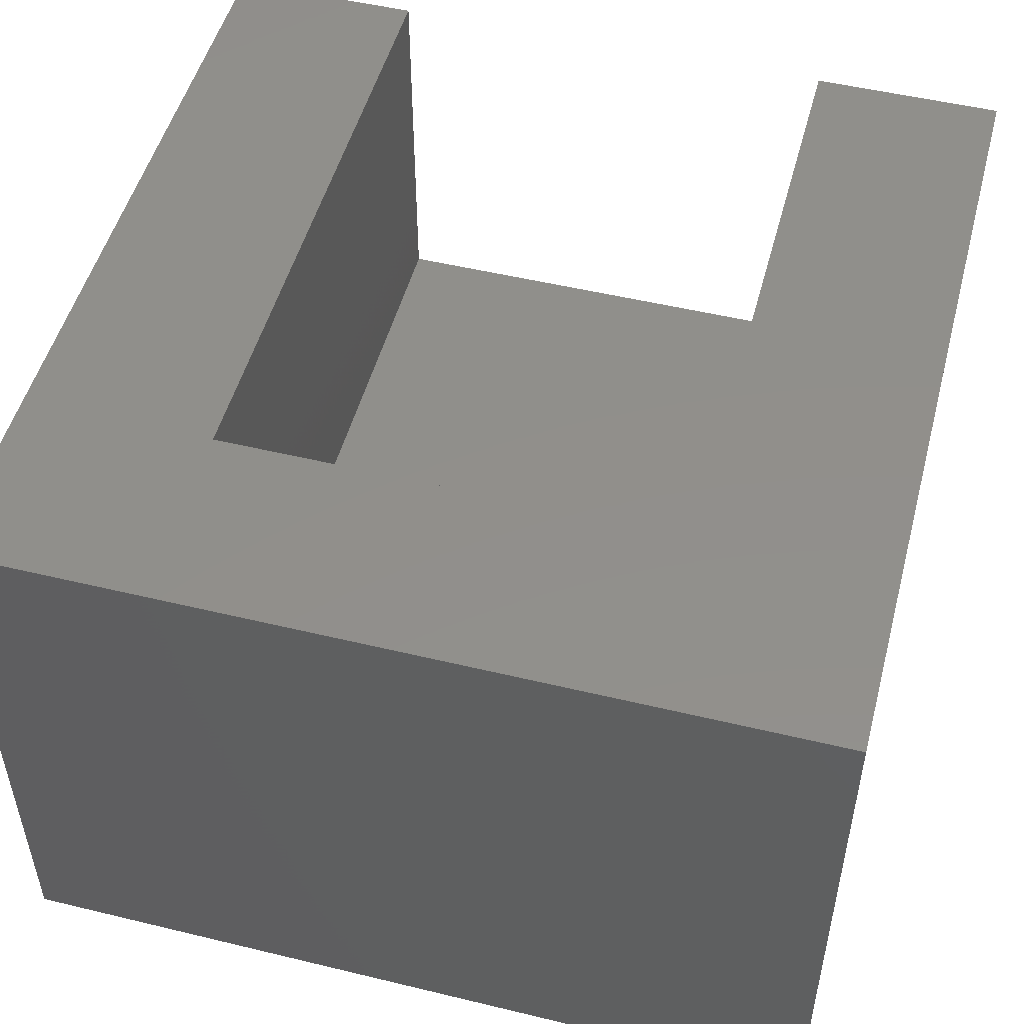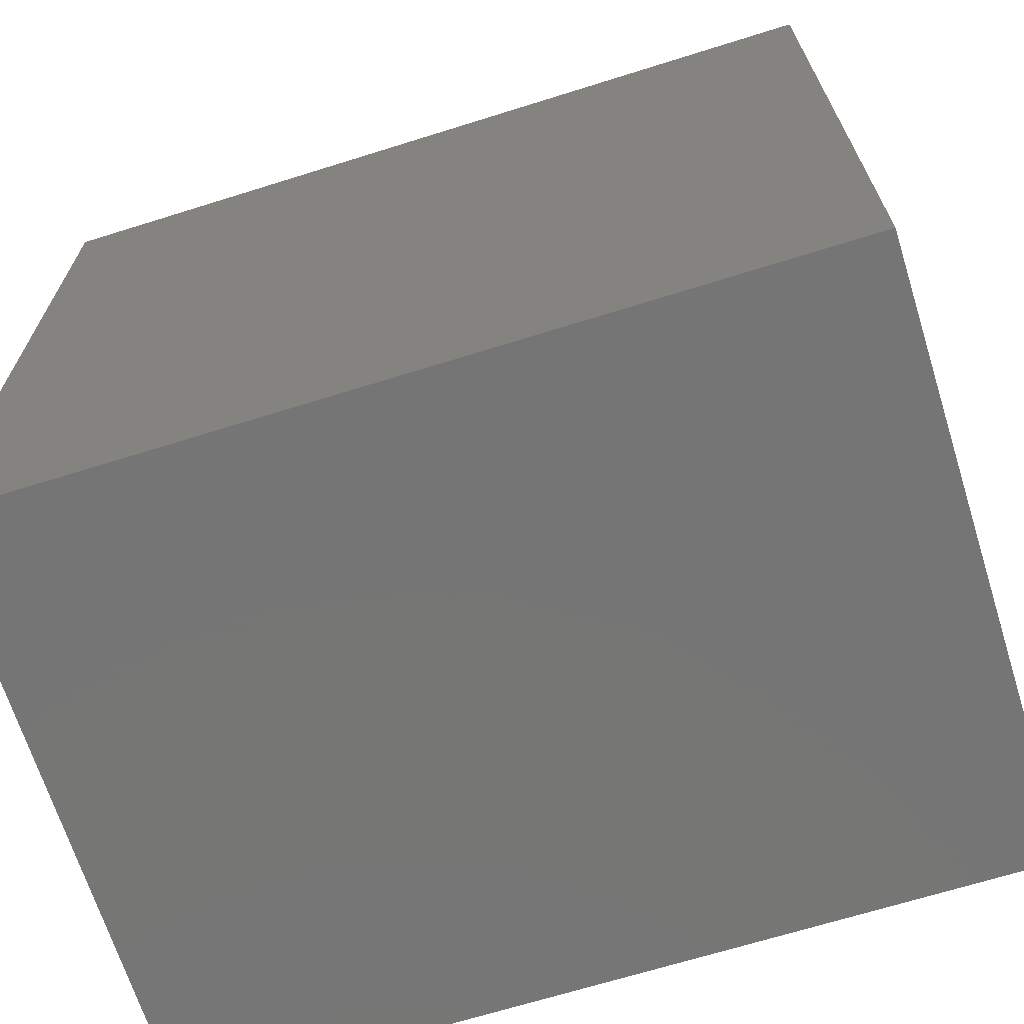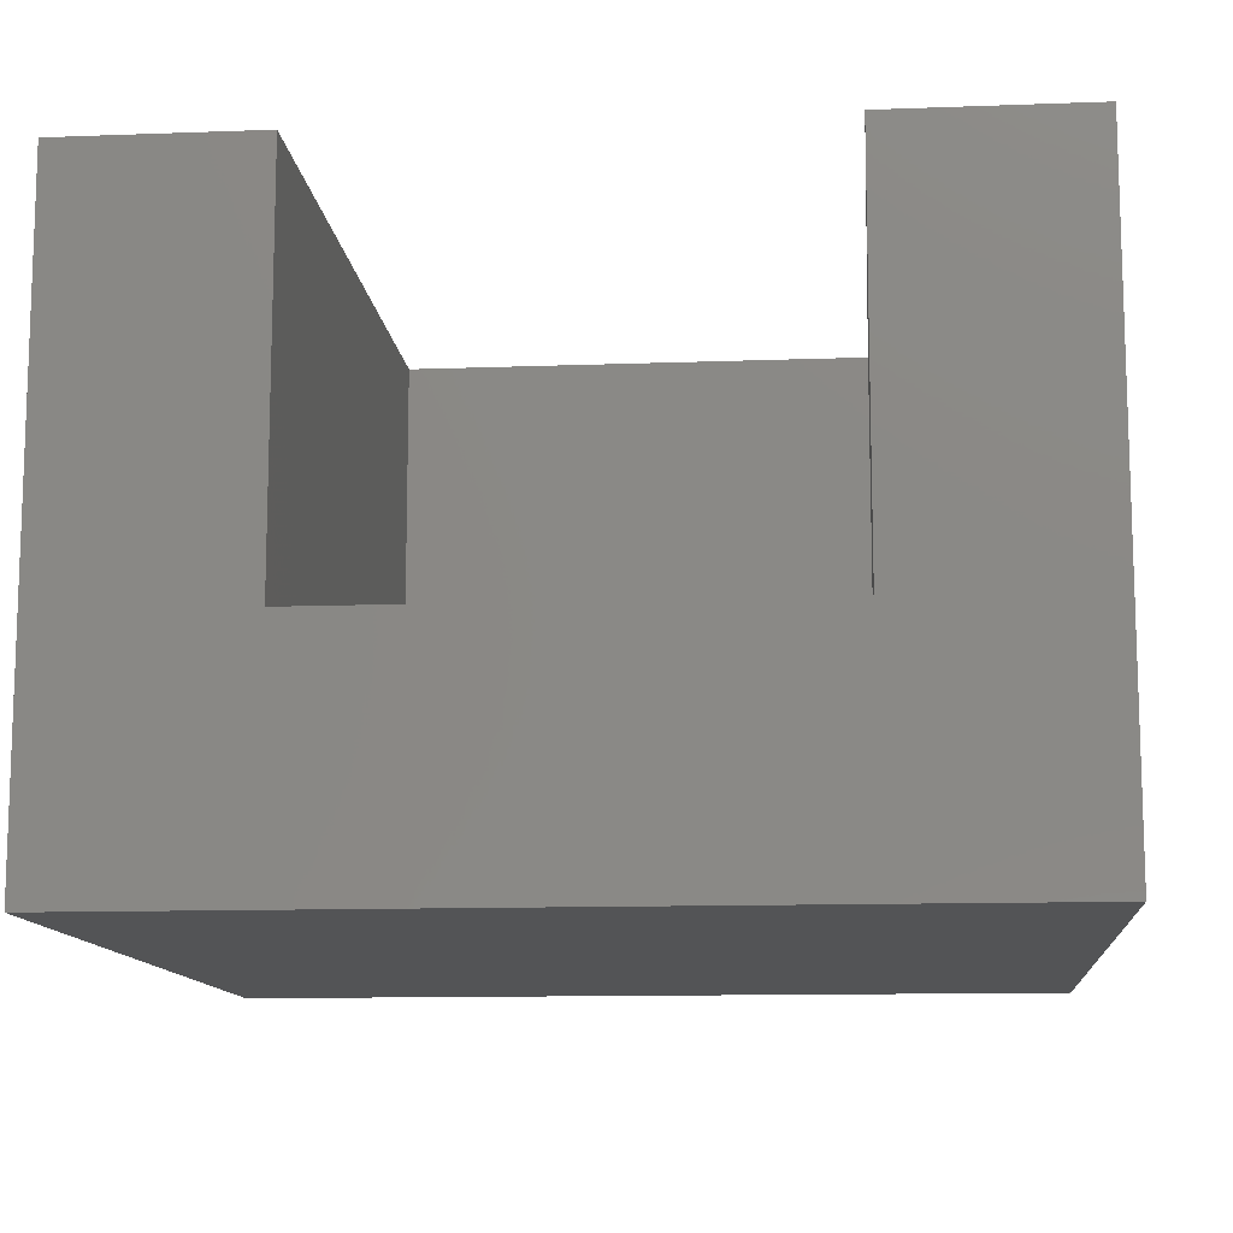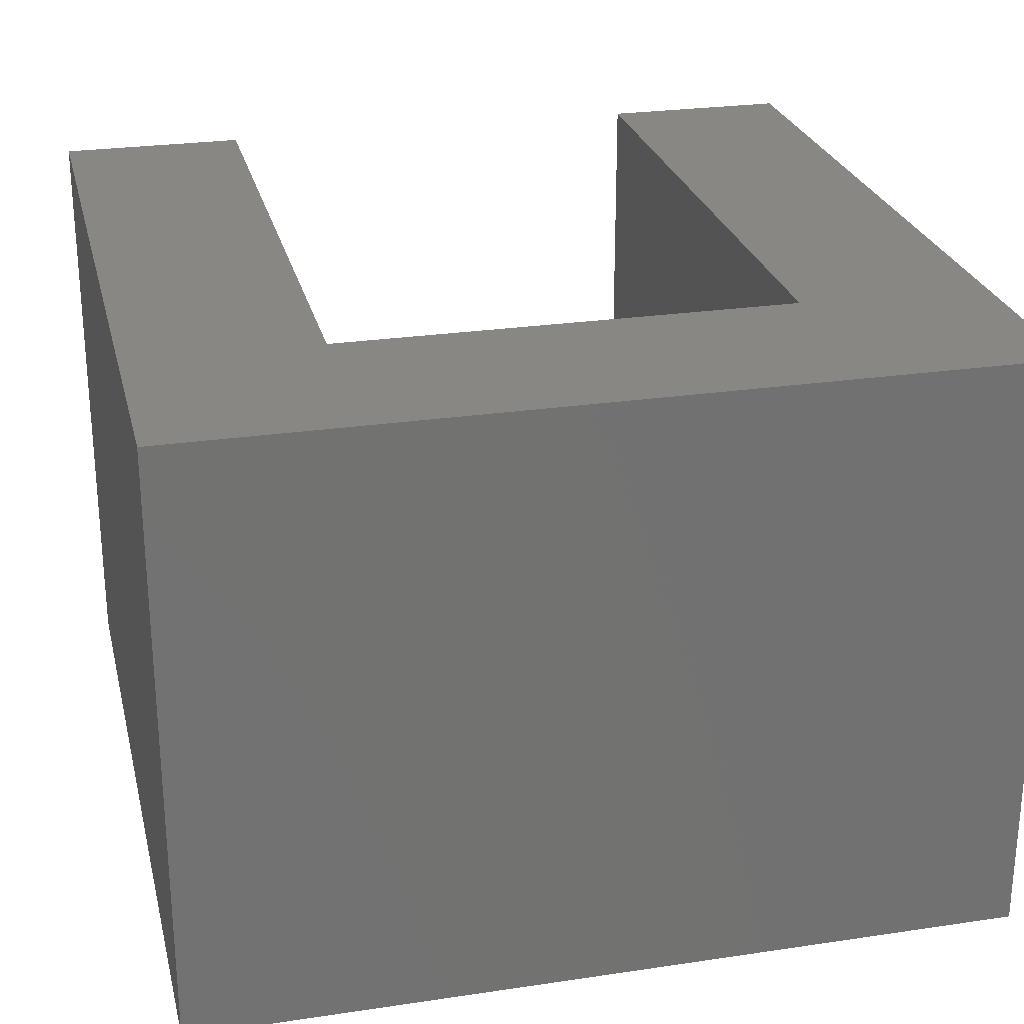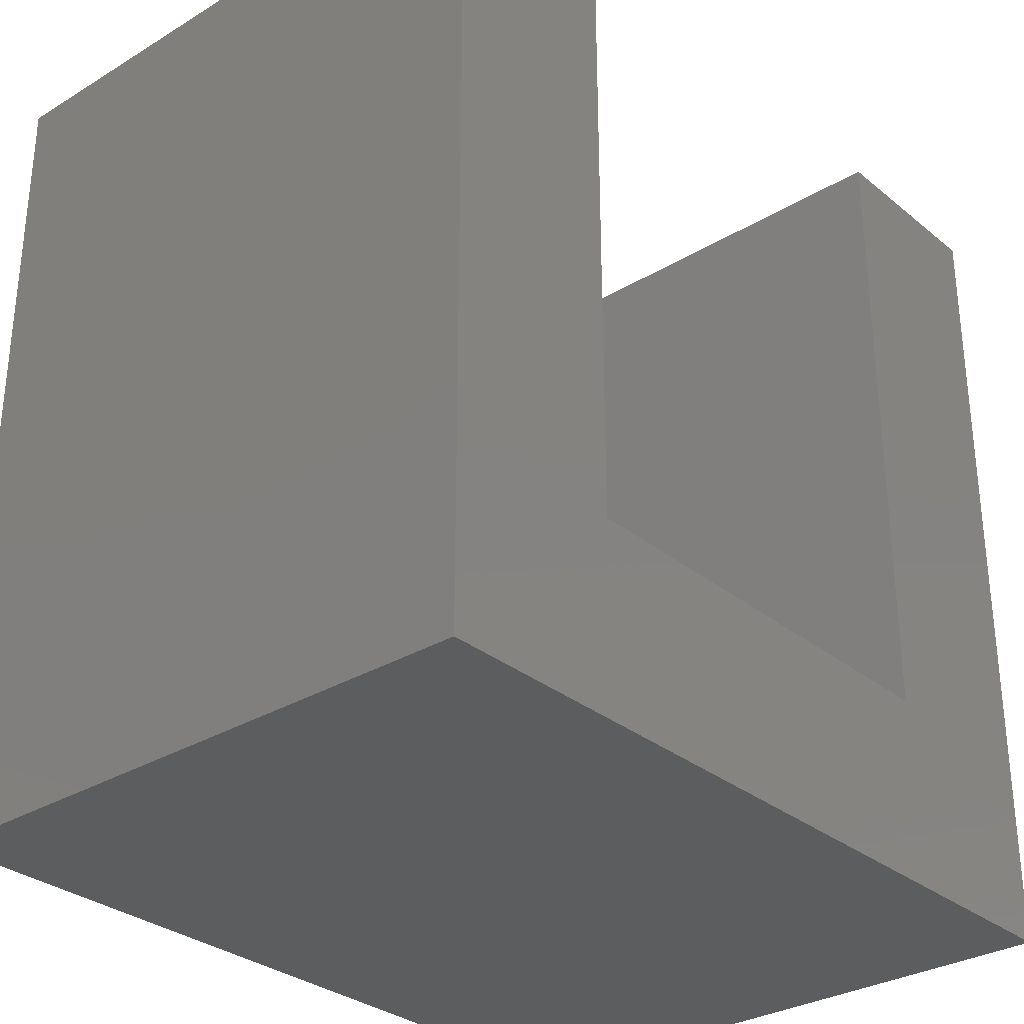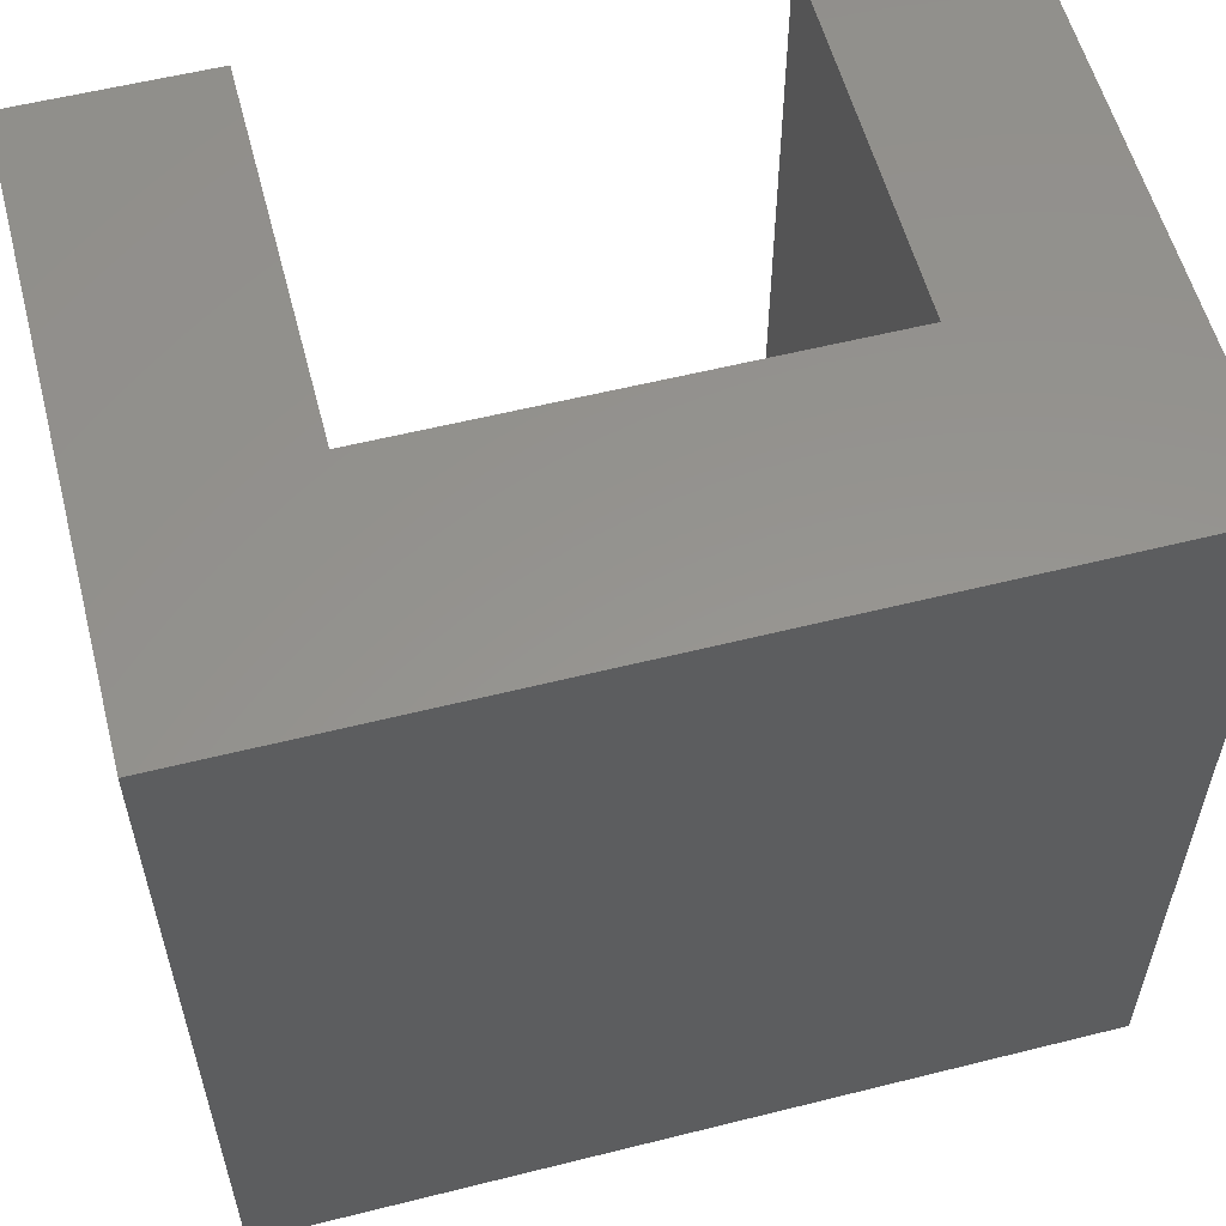
<metadata>
{"format":"stl","ext":"stl","renderer":"f3d","projection":"perspective","resolution":1024,"background":"white","views":[{"elev":50.6,"azim":14.8,"up":"+Z"},{"elev":-68.0,"azim":-162.6,"up":"+Y"},{"elev":-11.9,"azim":-174.9,"up":"+Z"},{"elev":25.9,"azim":-13.3,"up":"+Z"},{"elev":-30.9,"azim":-49.1,"up":"+Y"},{"elev":57.2,"azim":165.4,"up":"+Y"}]}
</metadata>
<code>
# stl→obj: 16 verts, 28 faces
v 0 0 0
v 0 0 8
v 0 11 0
v 0 11 8
v 11 0 0
v 11 0 8
v 11 11 0
v 8.5 11 3
v 2.5 11 3
v 8.5 11 8
v 11 11 8
v 2.5 11 8
v 8.5 2.5 8
v 2.5 2.5 8
v 8.5 2.5 3
v 2.5 2.5 3
f 1 2 3
f 3 2 4
f 2 1 5
f 6 2 5
f 1 3 5
f 5 3 7
f 8 7 9
f 3 4 9
f 3 9 7
f 7 8 10
f 7 10 11
f 9 4 12
f 13 2 6
f 14 4 2
f 11 10 6
f 10 13 6
f 13 14 2
f 14 12 4
f 6 5 7
f 11 6 7
f 15 13 8
f 8 13 10
f 9 16 15
f 8 9 15
f 14 16 9
f 12 14 9
f 16 14 15
f 15 14 13

</code>
